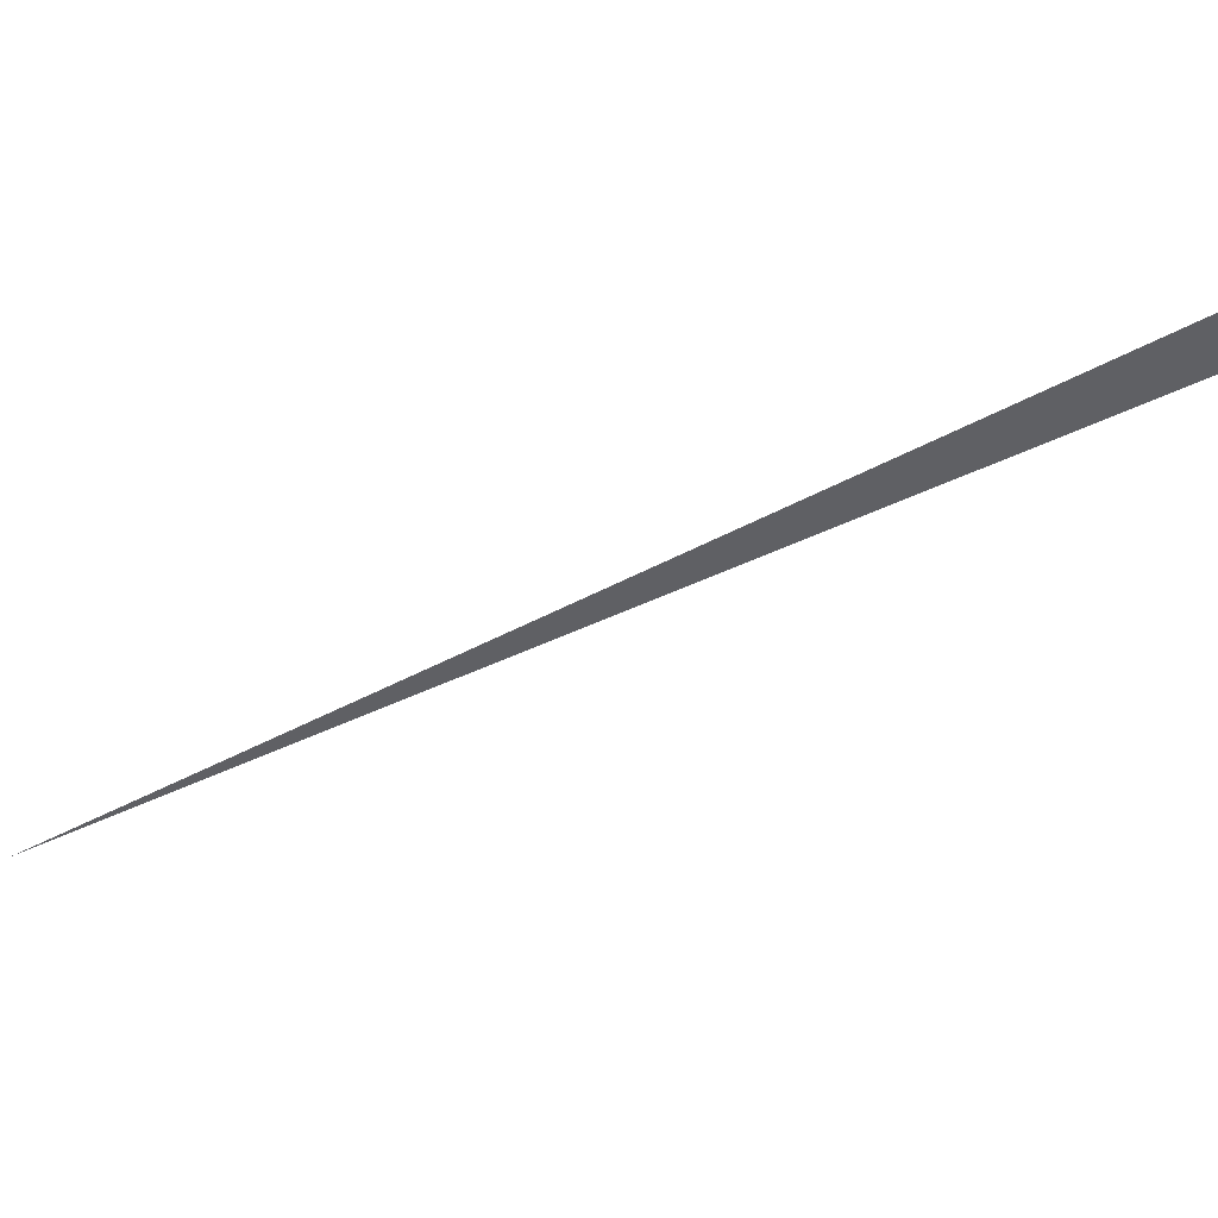
<metadata>
{"format":"obj","ext":"obj","renderer":"f3d","projection":"perspective","resolution":1024,"background":"white","views":[{"elev":-43.6,"azim":-24.3,"up":"+Z"}]}
</metadata>
<code>
o Plane.005
v 1.21 -1.982 0.05921
v 1.298 -1.93 0.05921
v 0.08502 -0.2317 0.05921
f 2 3 1

</code>
